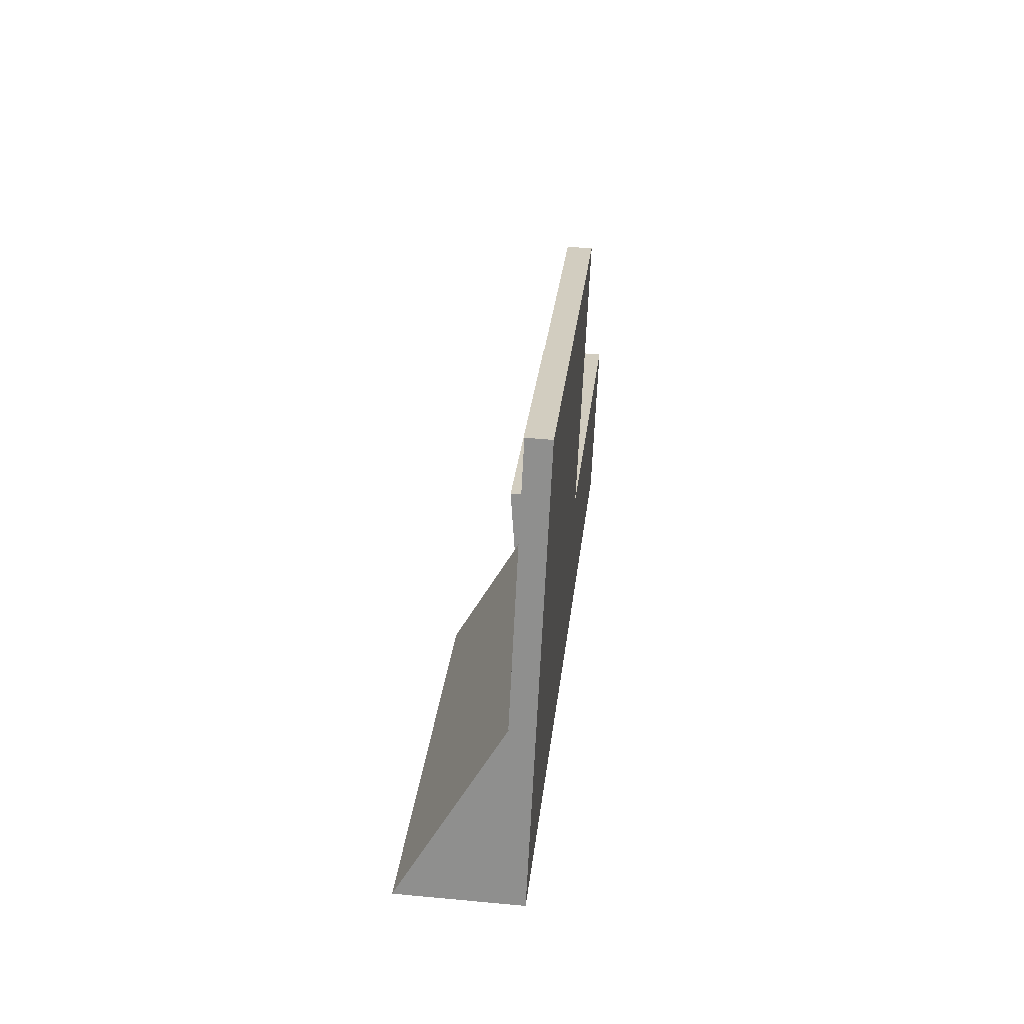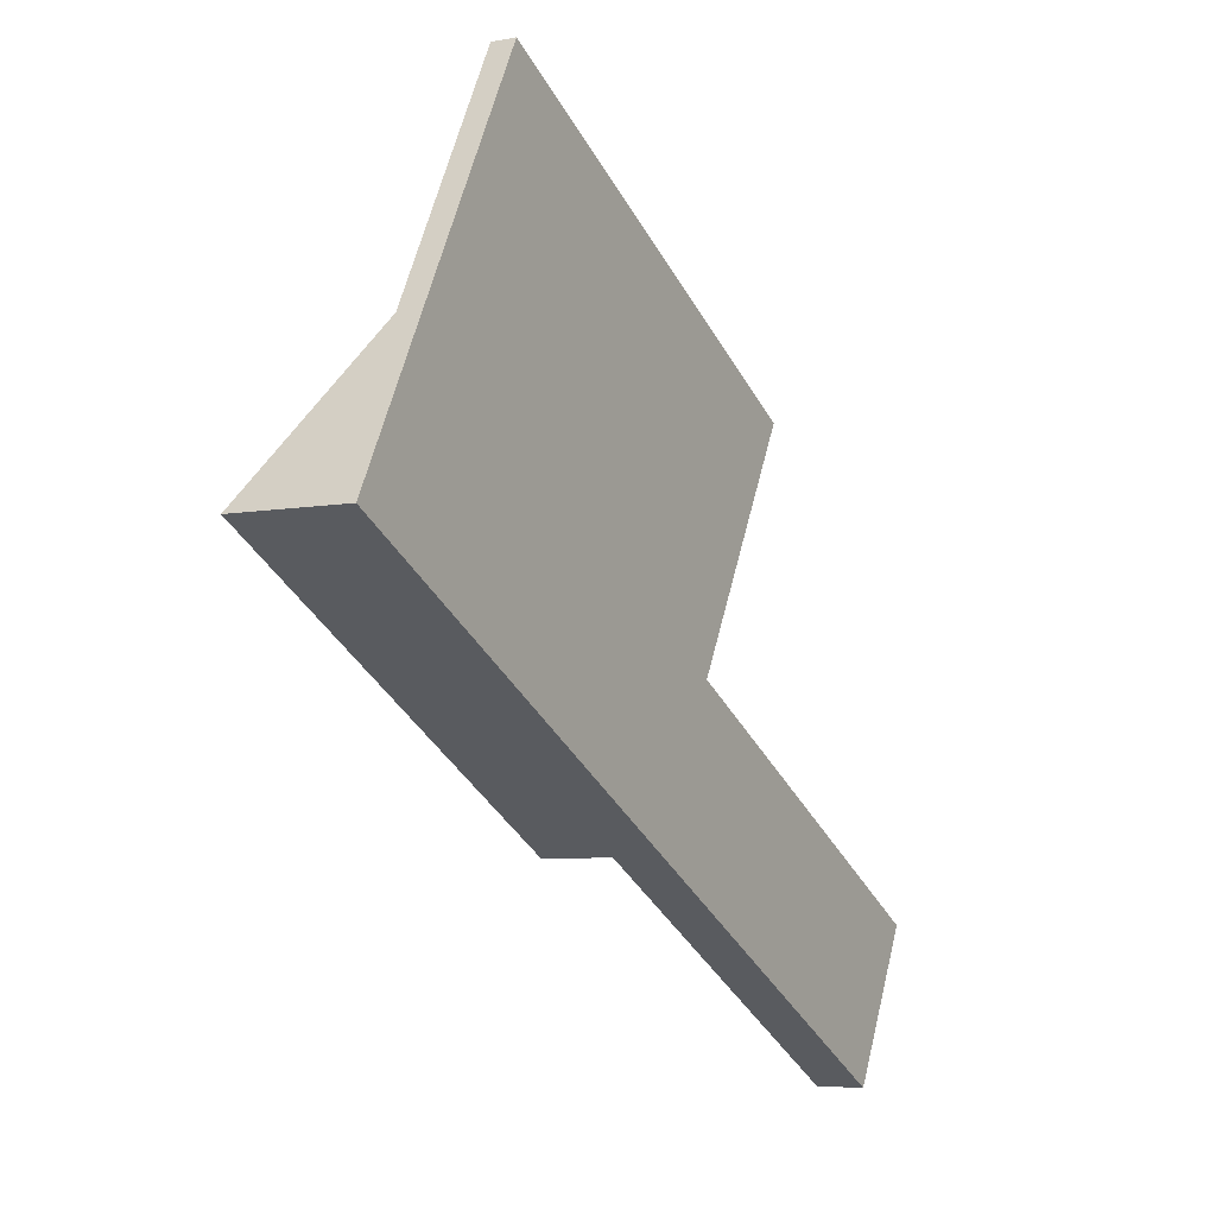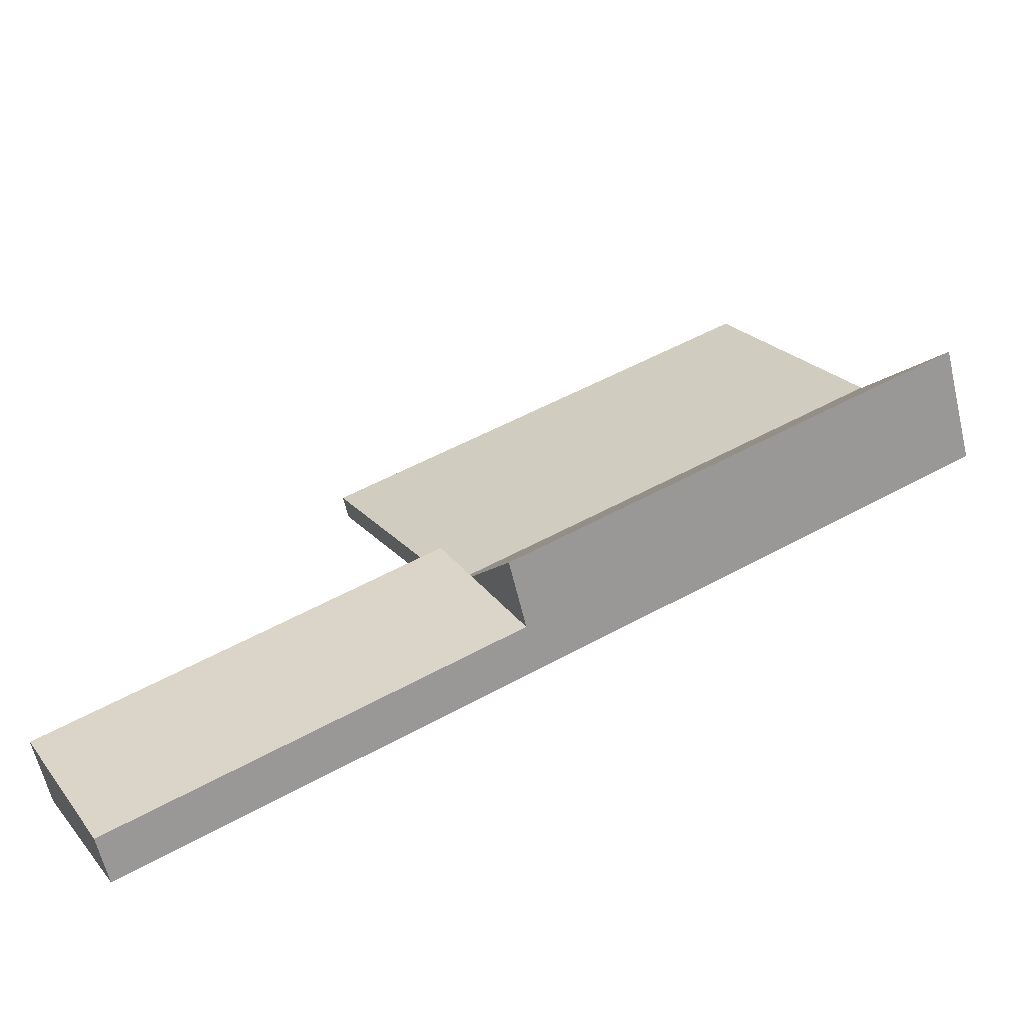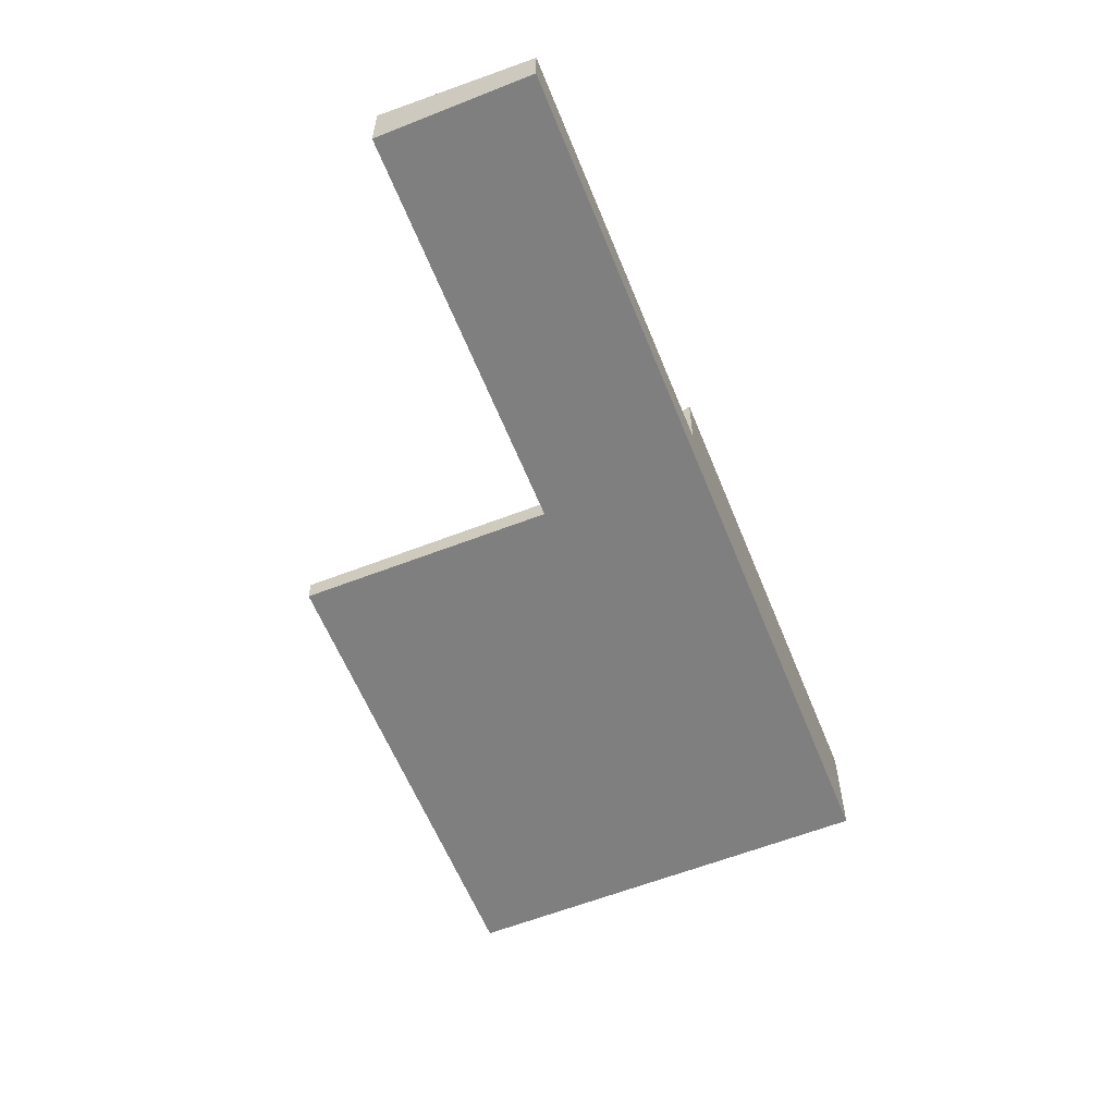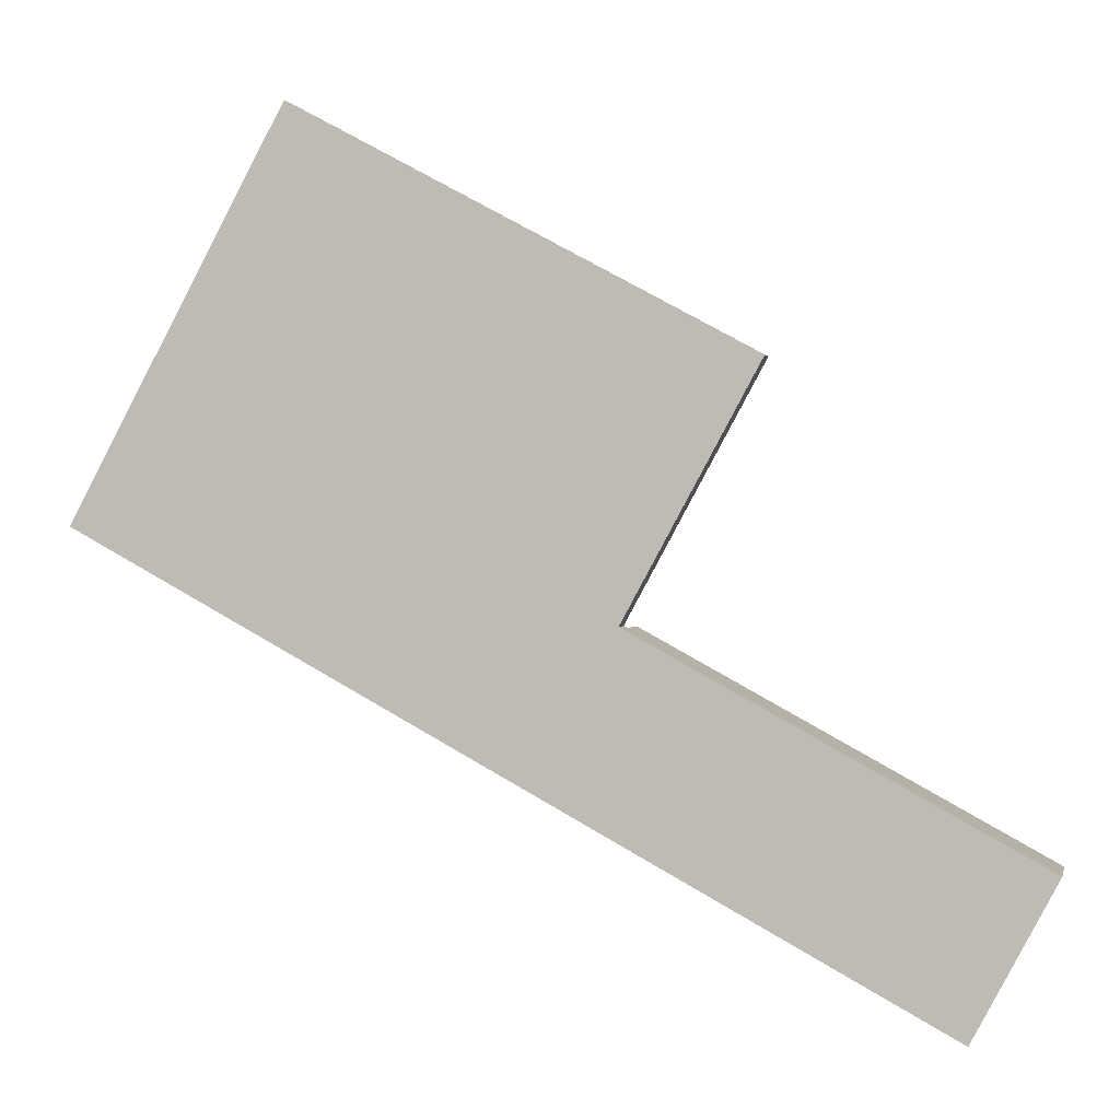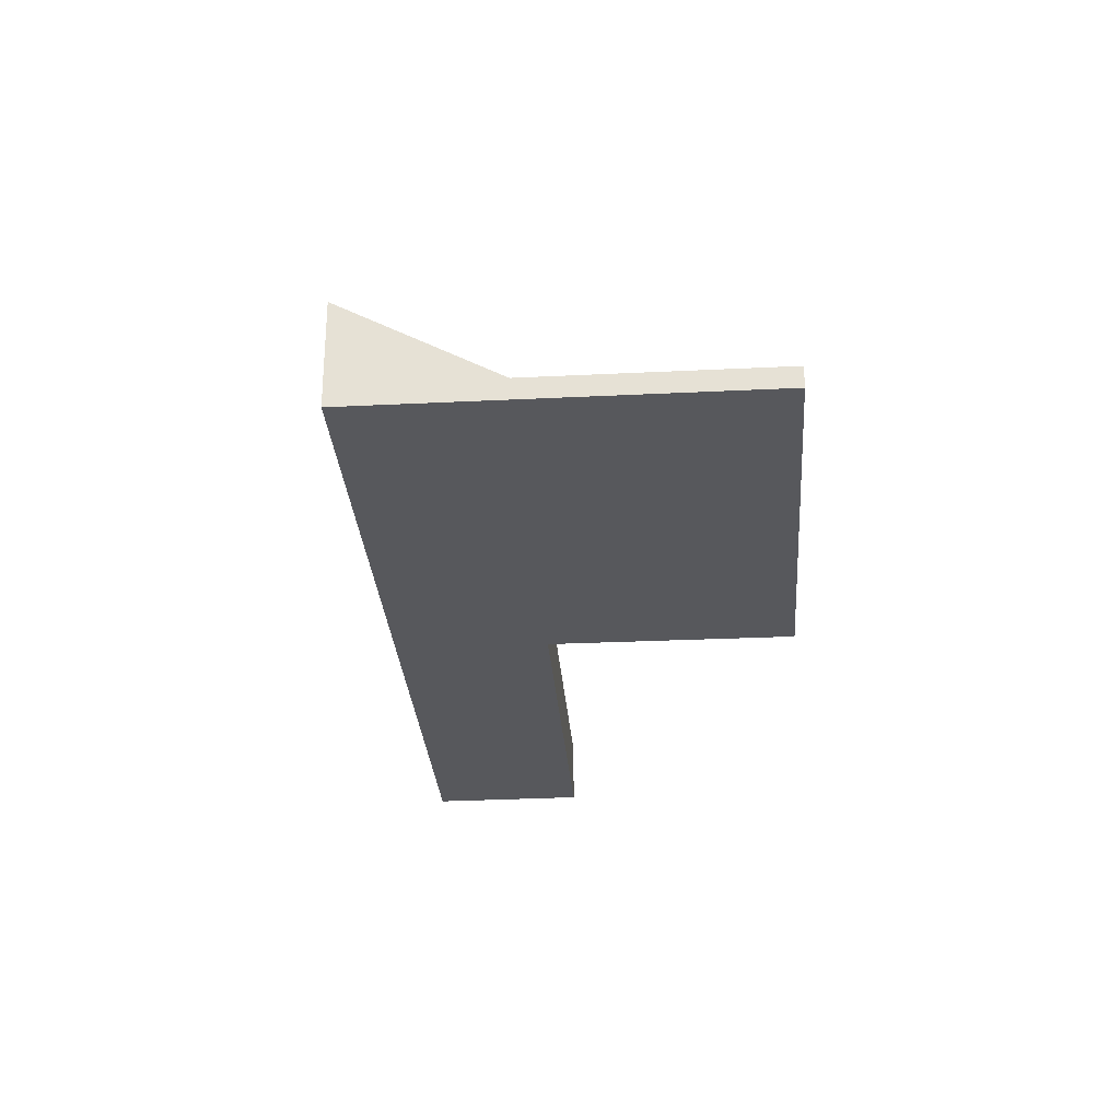
<metadata>
{"format":"obj","ext":"obj","renderer":"f3d","projection":"perspective","resolution":1024,"background":"white","views":[{"elev":52.5,"azim":-84.1,"up":"+Z"},{"elev":-5.8,"azim":-60.1,"up":"+Z"},{"elev":-61.9,"azim":-166.7,"up":"+Z"},{"elev":-59.8,"azim":140.3,"up":"+Y"},{"elev":0.9,"azim":12.4,"up":"+Z"},{"elev":-28.7,"azim":-57.4,"up":"+Y"}]}
</metadata>
<code>
v  11.51 1.24 -6.249
v  21.69 1.281 -11.37
v  21.52 1.24 -11.68
v  23.55 1.744 -7.863
v  23.59 1.753 -7.794
v  13.61 1.755 -2.361
v  12.82 1.561 -3.825
v  11.51 3.826e-16 -6.249
v  12.82 2.342e-16 -3.825
v  13.61 1.446e-16 -2.361
v  23.59 4.772e-16 -7.794
v  23.55 4.815e-16 -7.863
v  21.69 6.965e-16 -11.37
v  21.52 7.154e-16 -11.68
v  13.56 0.615 -2.22
v  5.447 0.615 10.1
v  16.9 0.615 3.915
v  2.147 0.615 3.978
v  3.263 0.615 6.047
v  2.147 -2.436e-16 3.978
v  3.263 -3.703e-16 6.047
v  5.447 -6.181e-16 10.1
v  16.9 -2.397e-16 3.915
v  13.56 1.359e-16 -2.22
v  13.52 0.655 -2.31
v  13.61 0.655 -2.361
v  2.147 0.6 3.978
v  13.56 0.6 -2.22
v  11.51 3.06 -6.249
v  0.123 2.919 0.227
v  0 3.06 1.874e-16
v  0 0 0
v  0.123 -1.39e-17 0.227
v  13.52 1.414e-16 -2.31
g defaultobject
f 1 2 3
f 2 1 4
f 4 1 5
f 5 1 6
f 6 1 7
f 8 7 1
f 7 8 9
f 7 9 6
f 6 9 10
f 10 5 6
f 5 10 11
f 11 4 5
f 4 11 2
f 2 11 12
f 2 12 13
f 2 13 3
f 3 13 14
f 14 1 3
f 1 14 8
f 9 11 10
f 11 9 8
f 11 8 12
f 12 8 14
f 12 14 13
f 15 16 17
f 16 15 18
f 16 18 19
f 20 19 18
f 19 20 21
f 19 21 16
f 16 21 22
f 22 17 16
f 17 22 23
f 23 15 17
f 15 23 24
f 24 18 15
f 18 24 20
f 21 23 22
f 23 21 20
f 23 20 24
f 7 25 26
f 25 27 28
f 27 25 7
f 27 7 29
f 27 29 30
f 30 29 31
f 32 30 31
f 30 32 27
f 27 32 20
f 20 32 33
f 20 28 27
f 28 20 24
f 34 26 25
f 26 34 10
f 28 34 25
f 34 28 24
f 10 7 26
f 7 10 9
f 7 9 29
f 29 9 8
f 8 31 29
f 31 8 32
f 20 34 24
f 34 20 9
f 9 20 8
f 8 20 33
f 8 33 32
f 9 10 34

</code>
